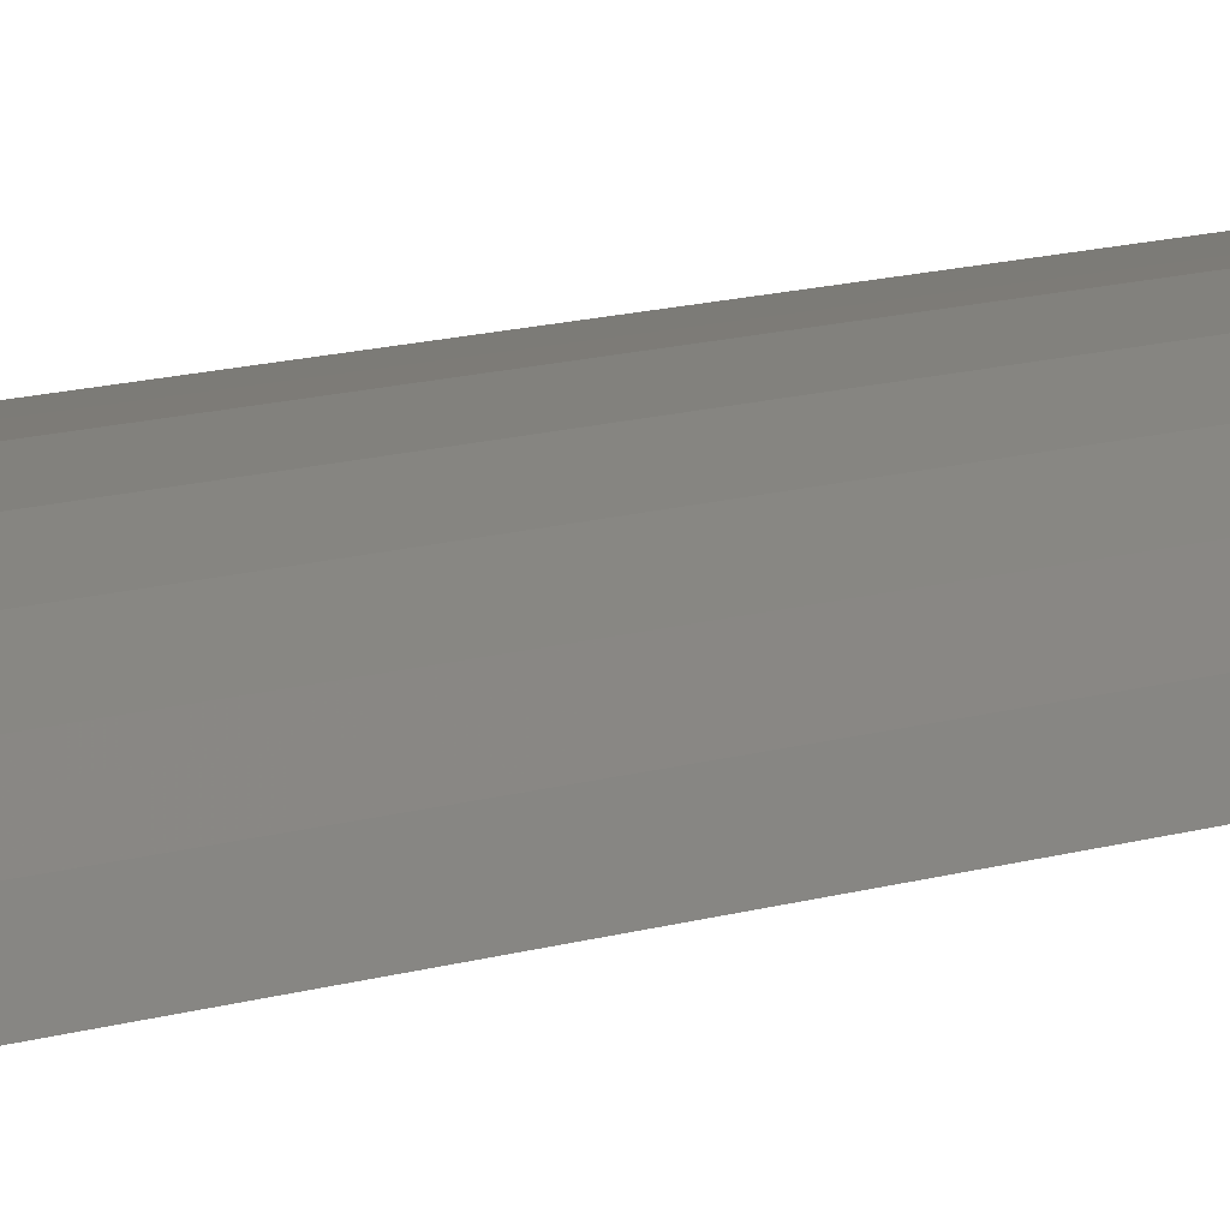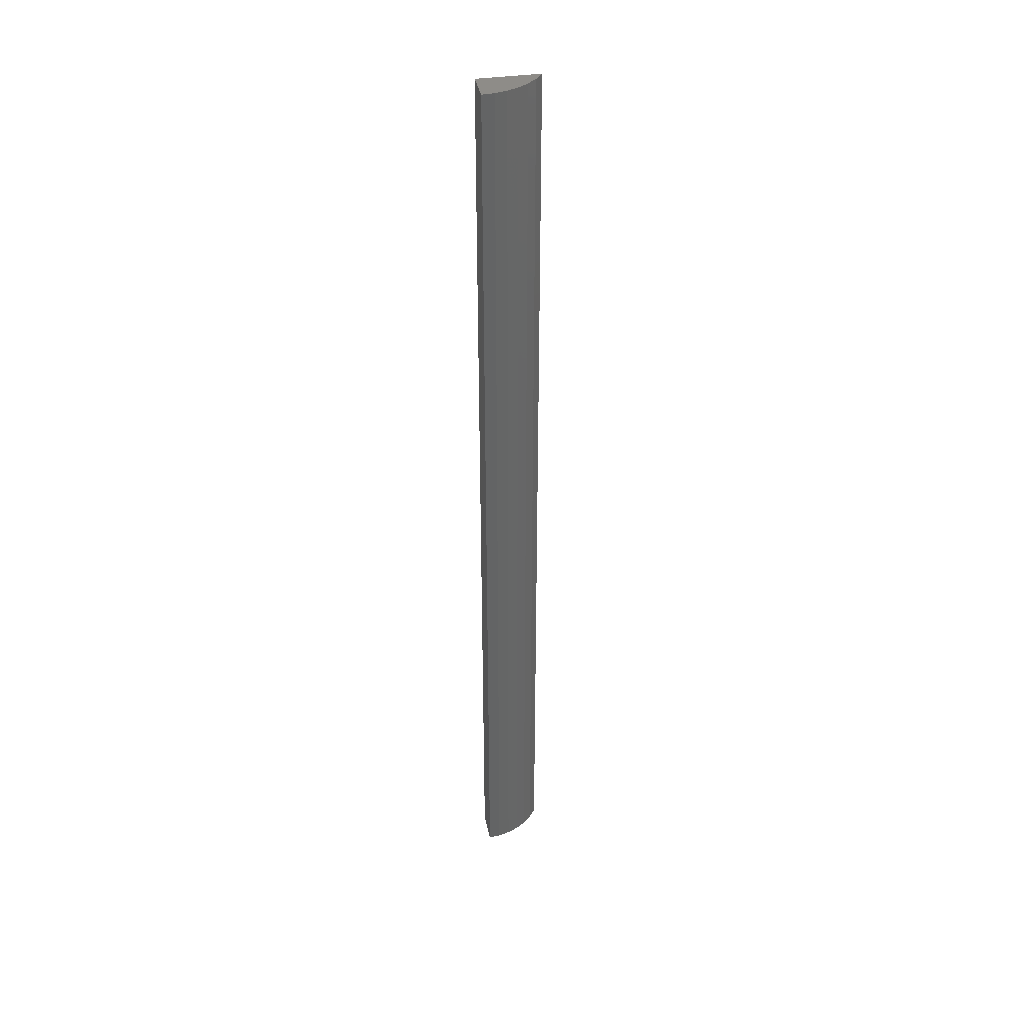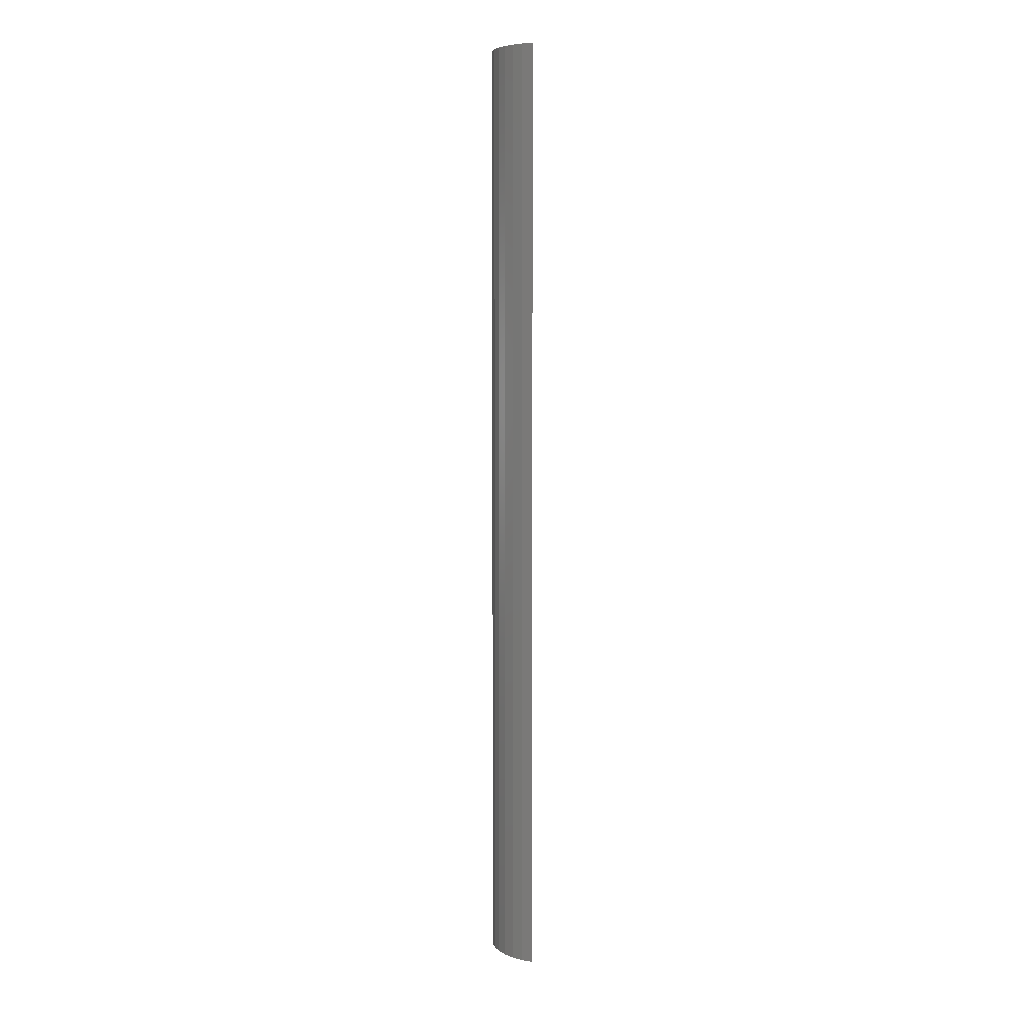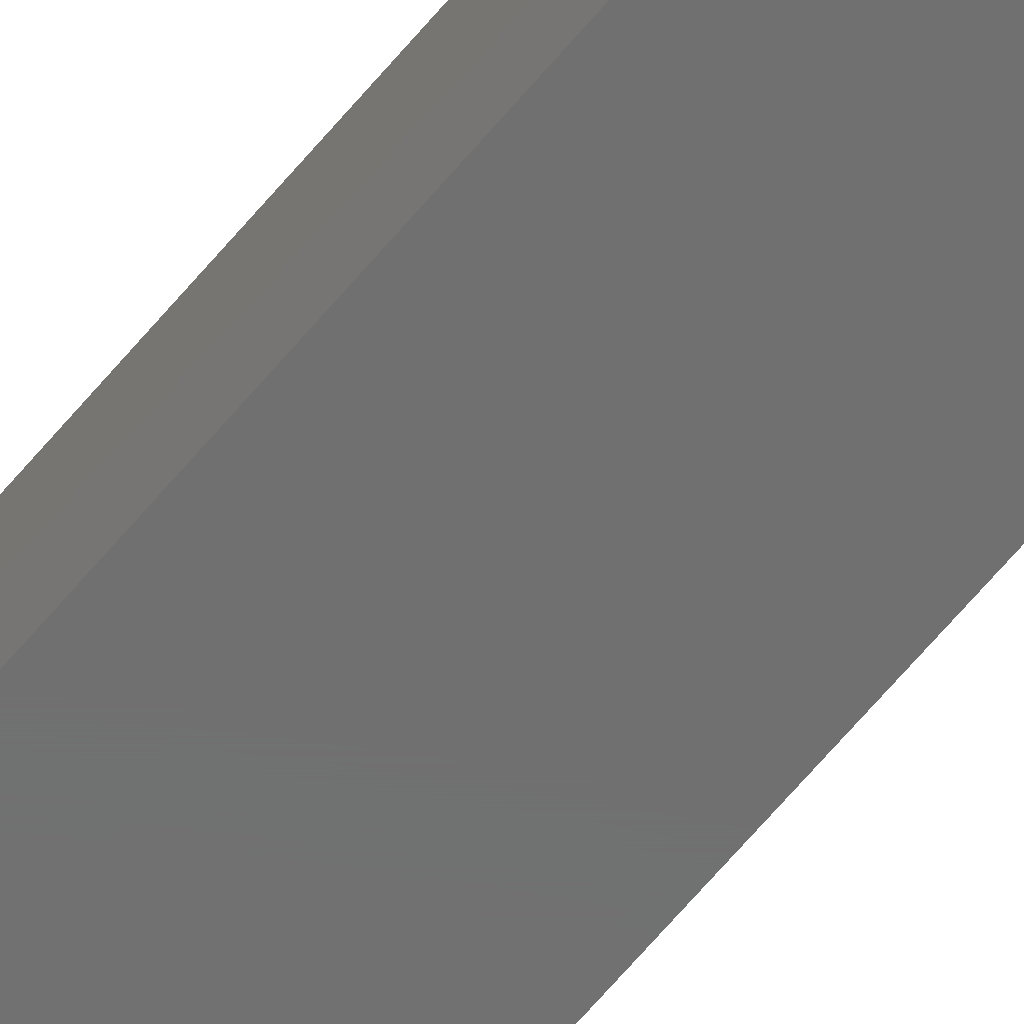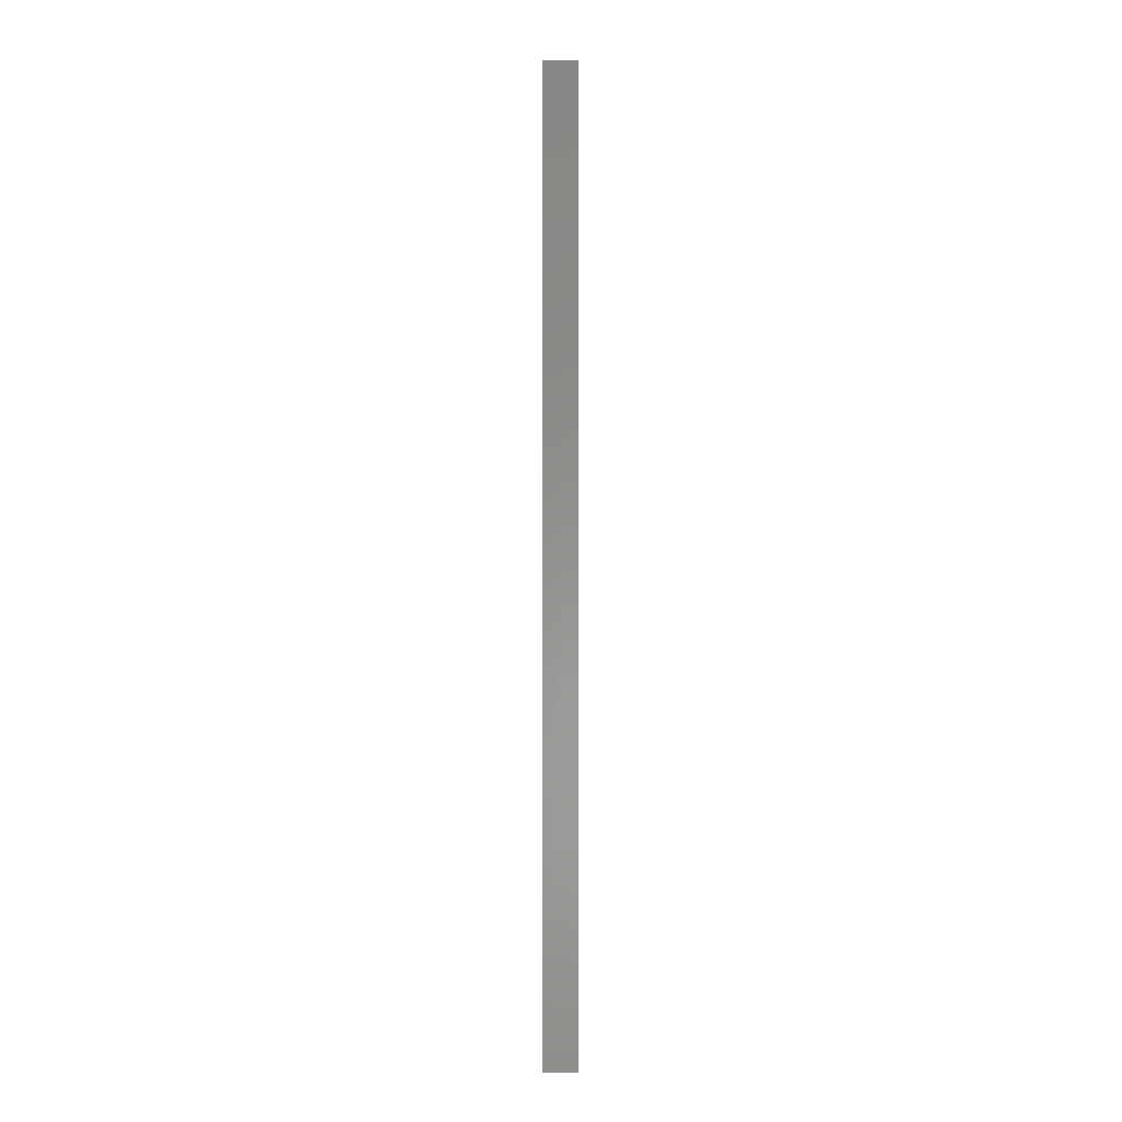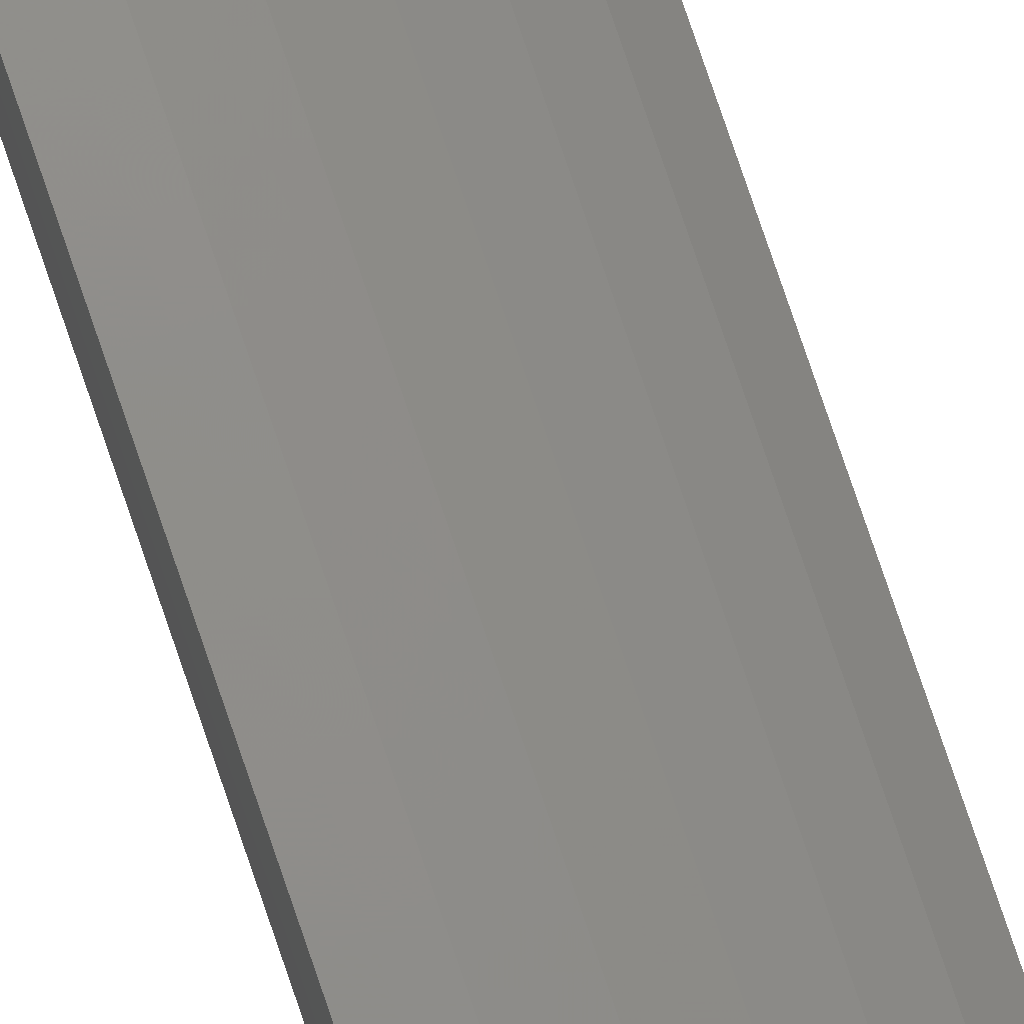
<metadata>
{"format":"stl","ext":"stl","renderer":"f3d","projection":"perspective","resolution":1024,"background":"white","views":[{"elev":5.2,"azim":29.8,"up":"+Z"},{"elev":37.6,"azim":-10.6,"up":"+Y"},{"elev":6.0,"azim":82.3,"up":"+Y"},{"elev":-61.4,"azim":-38.9,"up":"+Z"},{"elev":-3.0,"azim":-89.0,"up":"+Y"},{"elev":75.7,"azim":-18.6,"up":"+Z"}]}
</metadata>
<code>
# stl→obj: 16 verts, 28 faces
v -0.539 -0.3671 0
v -0.539 0.3655 0
v -0.5446 -0.3672 0.007478
v -0.5446 0.3655 0.007478
v -0.5514 -0.3672 0.01391
v -0.5514 0.3655 0.01391
v -0.5591 -0.3672 0.01911
v -0.5591 0.3655 0.01911
v -0.5676 -0.3672 0.02294
v -0.5676 0.3655 0.02294
v -0.5766 -0.3672 0.02528
v -0.5766 0.3655 0.02528
v -0.5856 -0.3672 0.02606
v -0.5859 0.3655 0.02607
v -0.5859 -0.3672 0
v -0.5859 0.3655 0
f 1 2 3
f 3 2 4
f 3 4 5
f 5 4 6
f 5 6 7
f 7 6 8
f 7 8 9
f 9 8 10
f 9 10 11
f 11 10 12
f 11 12 13
f 13 12 14
f 15 16 1
f 1 16 2
f 16 15 14
f 14 15 13
f 14 12 10
f 16 14 10
f 16 10 8
f 16 8 6
f 16 6 4
f 16 4 2
f 9 11 13
f 15 1 3
f 15 3 5
f 15 5 7
f 15 7 9
f 15 9 13

</code>
